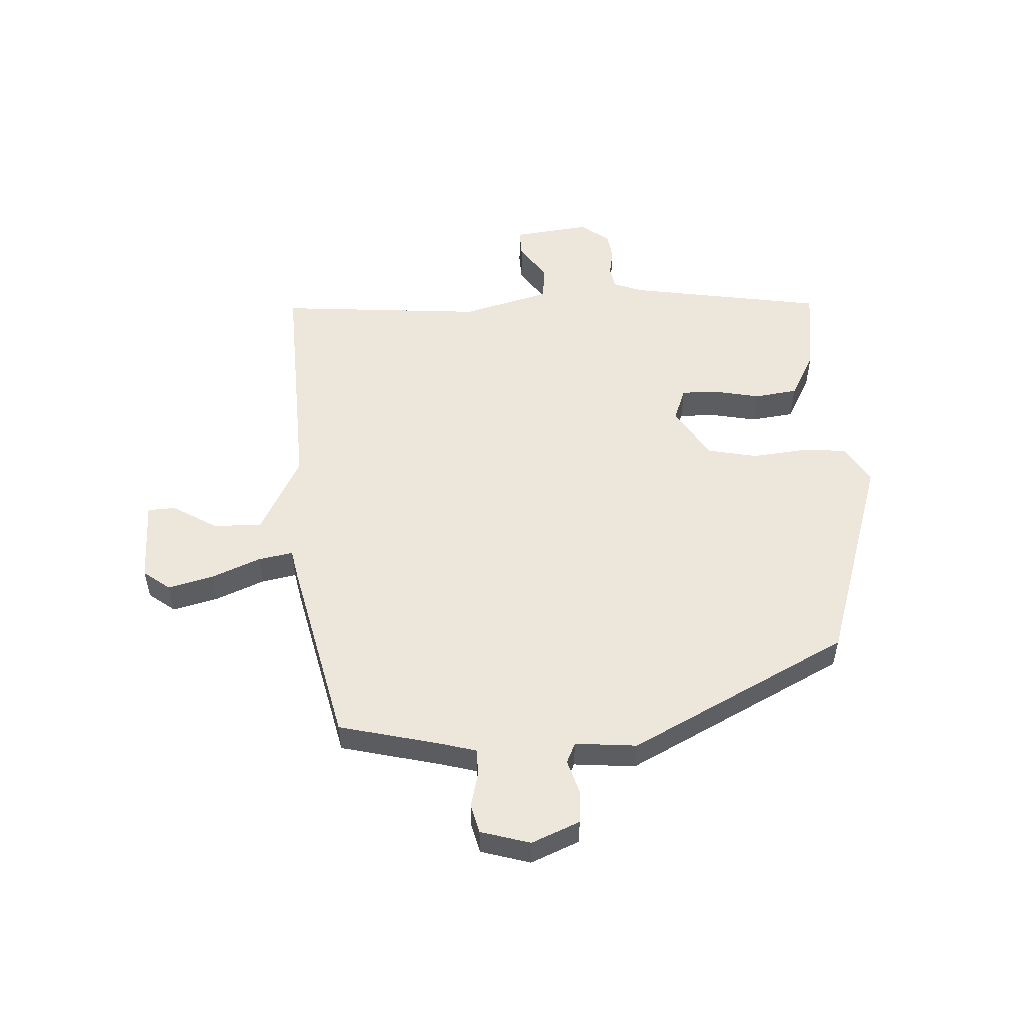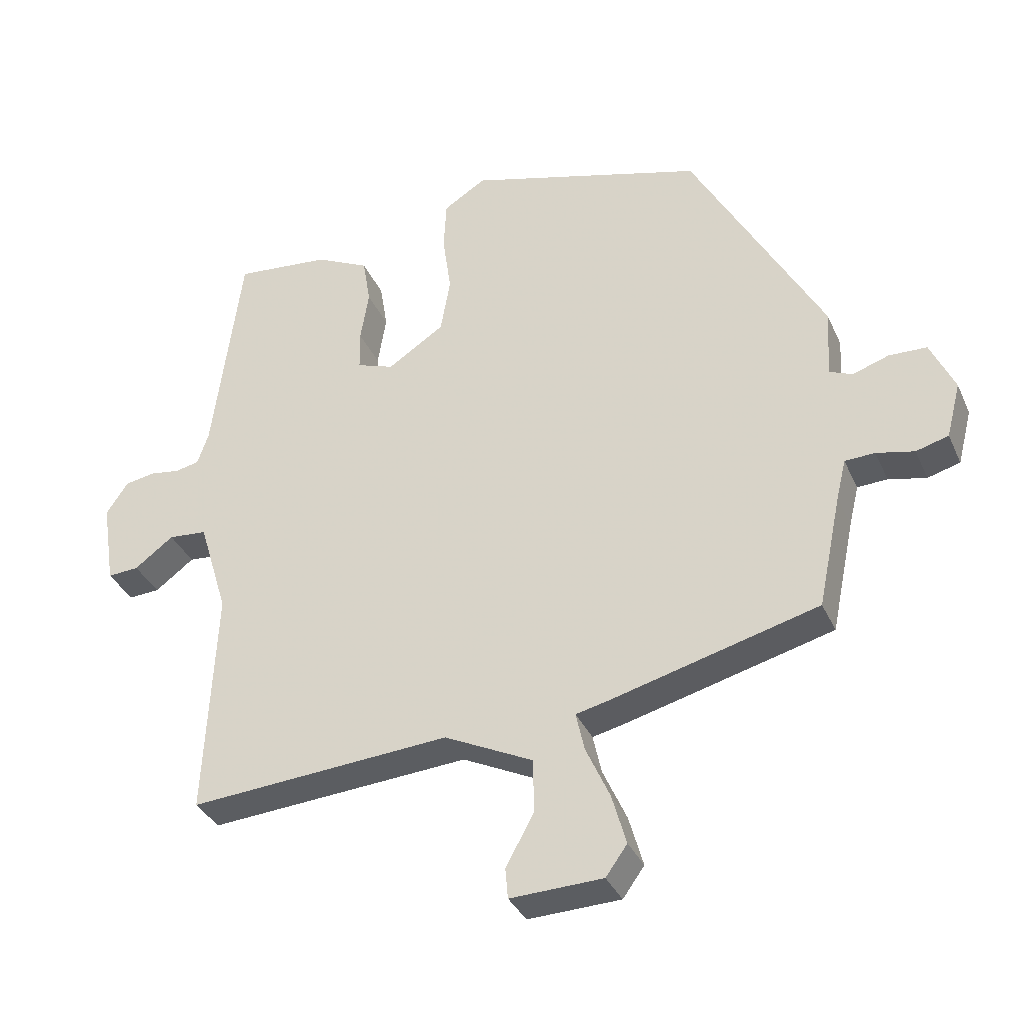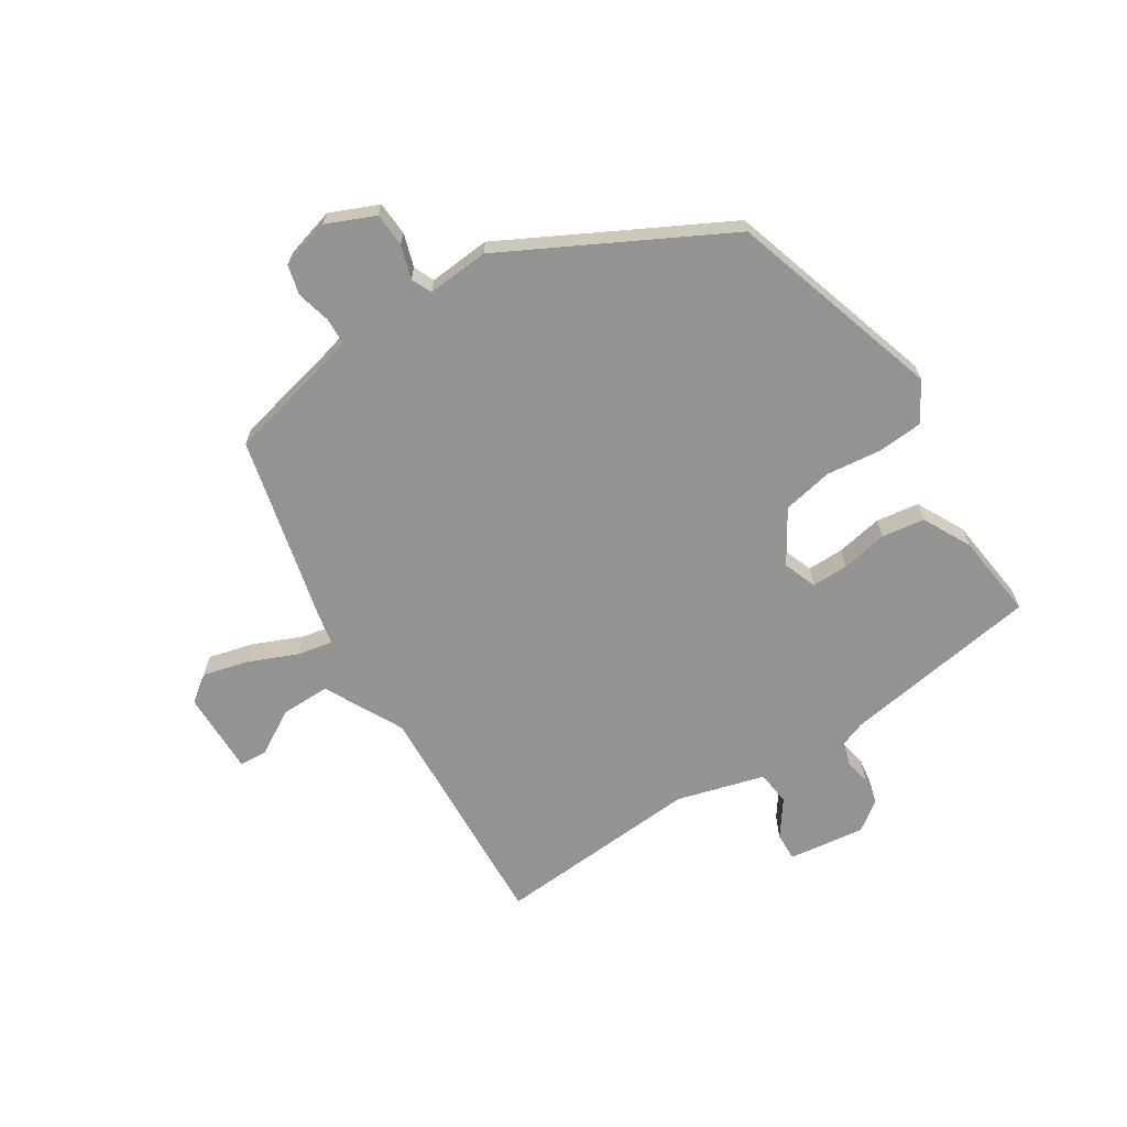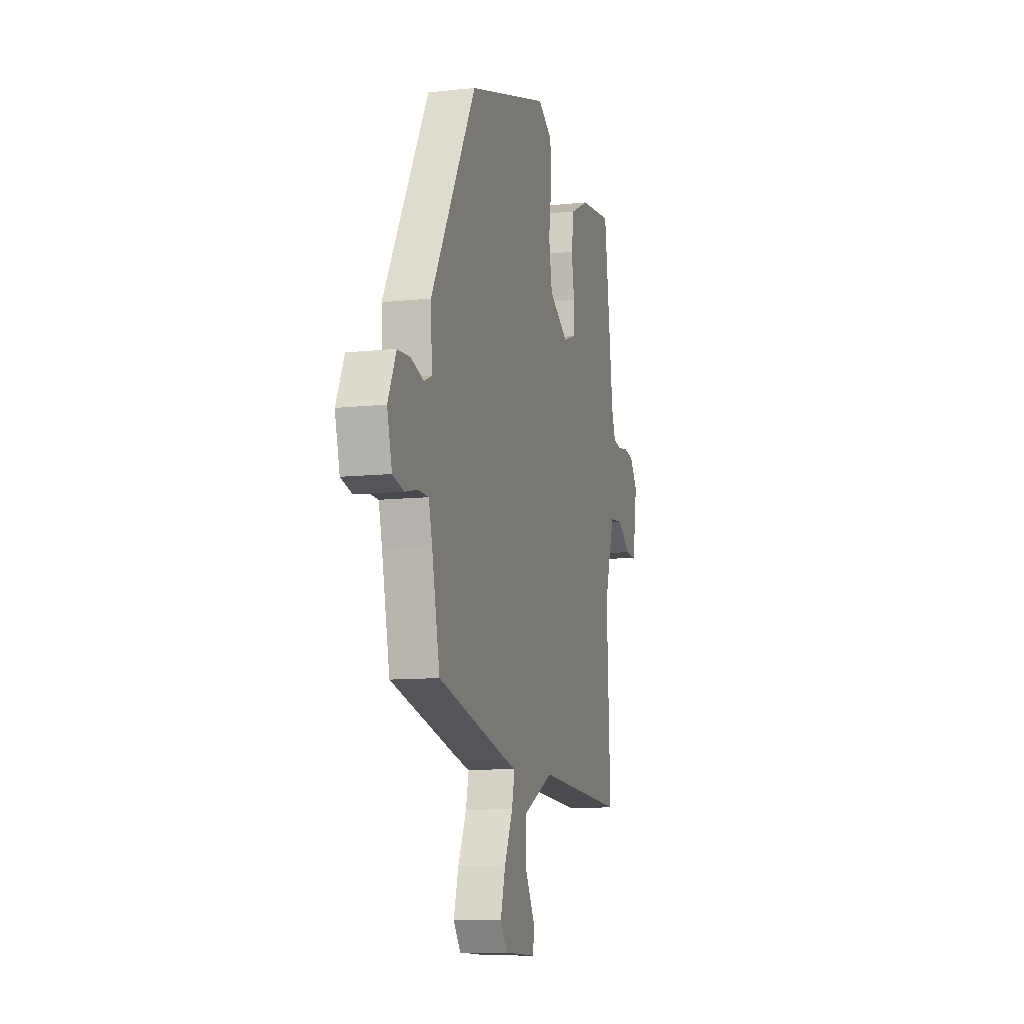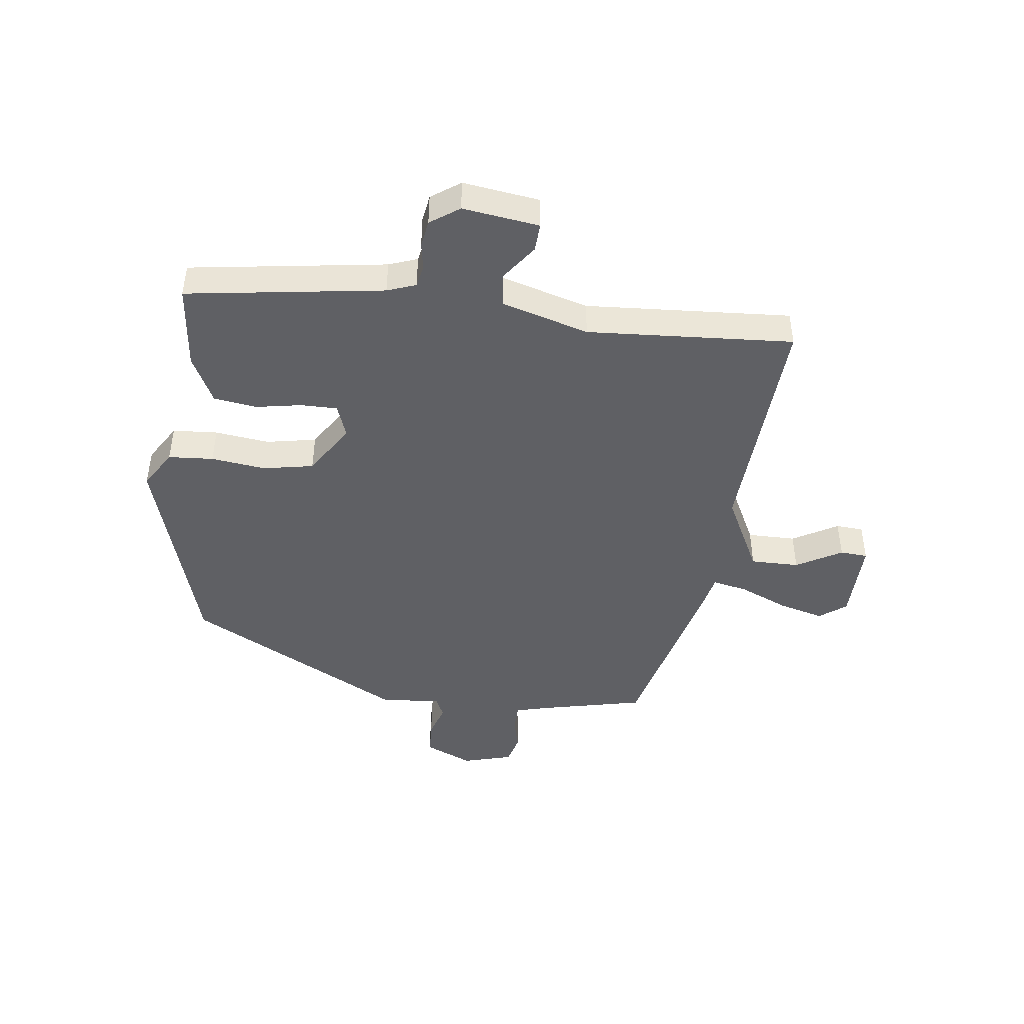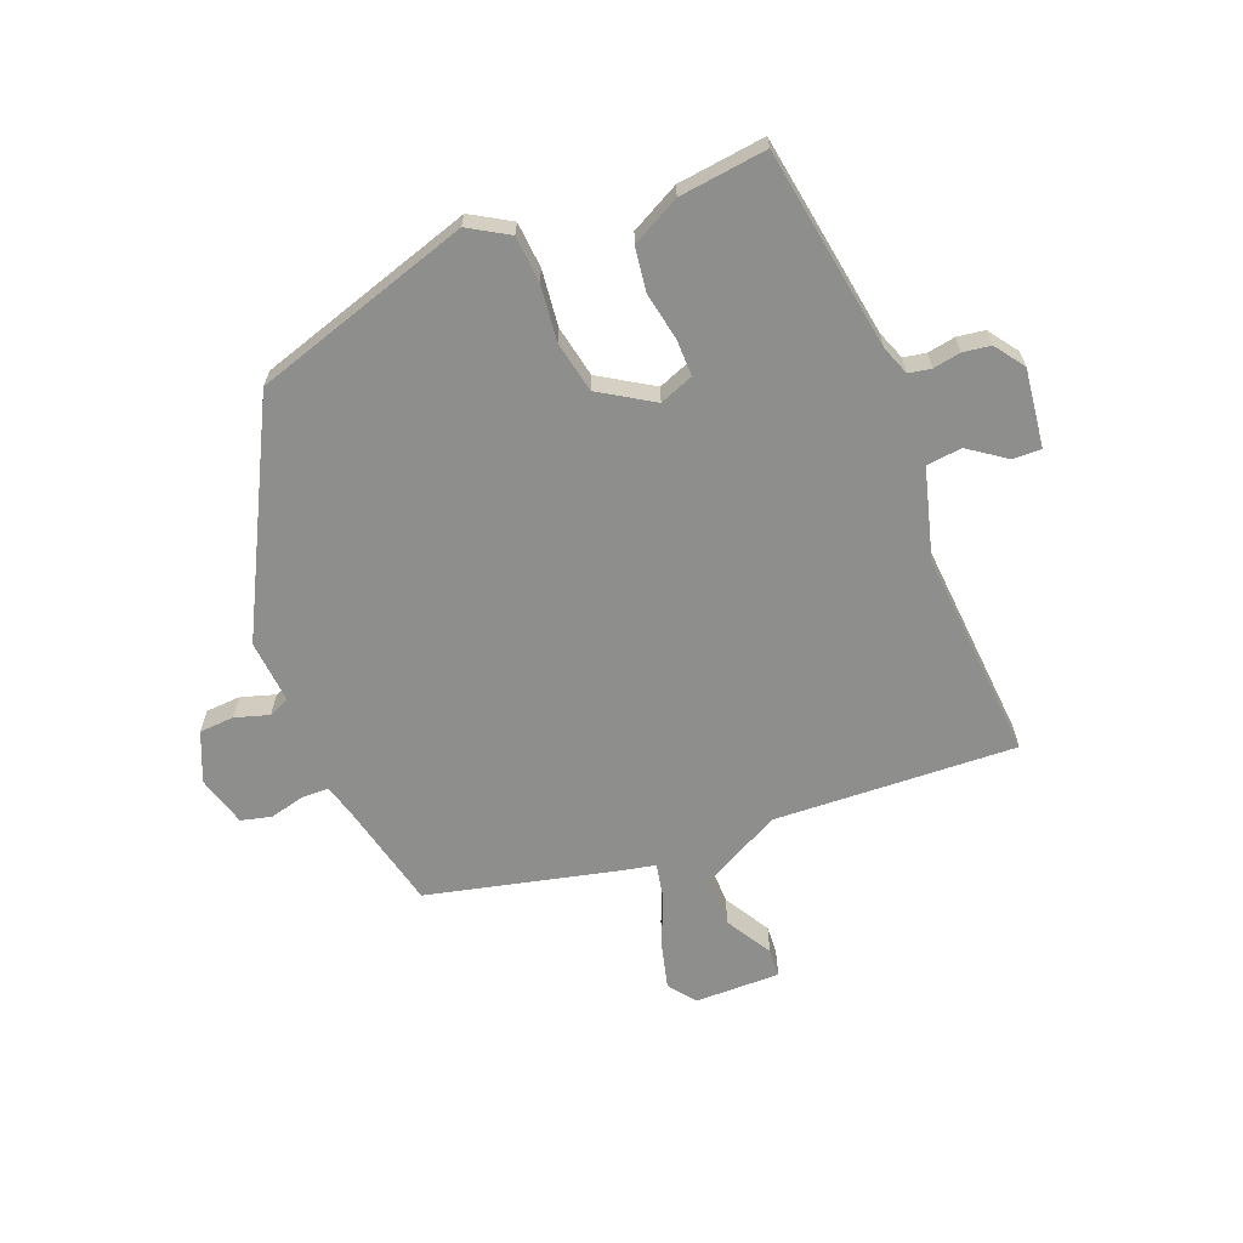
<metadata>
{"format":"obj","ext":"obj","renderer":"f3d","projection":"perspective","resolution":1024,"background":"white","views":[{"elev":53.0,"azim":-91.2,"up":"+Y"},{"elev":-35.0,"azim":-158.2,"up":"+Z"},{"elev":-66.6,"azim":-56.2,"up":"+Y"},{"elev":-9.9,"azim":-74.3,"up":"+Z"},{"elev":-45.2,"azim":83.7,"up":"+Y"},{"elev":-64.8,"azim":23.1,"up":"+Y"}]}
</metadata>
<code>
v 0.471 0.07 -0.555
v 0.069 0.07 -0.525
v -0.067 0.07 -0.591
v -0.068 0.07 -0.674
v -0.025 0.07 -0.752
v -0.029 0.07 -0.799
v -0.171 0.07 -0.794
v -0.204 0.07 -0.748
v -0.182 0.07 -0.671
v -0.145 0.07 -0.589
v -0.132 0.07 -0.53
v -0.184 0.07 -0.518
v -0.501 0.07 -0.434
v -0.537 0.07 -0.261
v -0.552 0.07 -0.199
v -0.598 0.07 -0.197
v -0.656 0.07 -0.21
v -0.706 0.07 -0.196
v -0.728 0.07 -0.111
v -0.691 0.07 -0.03
v -0.633 0.07 -0.028
v -0.577 0.07 -0.047
v -0.542 0.07 -0.032
v -0.548 0.07 0.073
v -0.346 0.07 0.439
v 0.019 0.07 0.543
v 0.084 0.07 0.502
v 0.088 0.07 0.425
v 0.075 0.07 0.332
v 0.09 0.07 0.246
v 0.177 0.07 0.189
v 0.234 0.07 0.209
v 0.235 0.07 0.271
v 0.222 0.07 0.35
v 0.234 0.07 0.423
v 0.316 0.07 0.463
v 0.462 0.07 0.477
v 0.506 0.07 0.14
v 0.523 0.07 0.091
v 0.56 0.07 0.083
v 0.606 0.07 0.09
v 0.652 0.07 0.082
v 0.686 0.07 0.032
v 0.666 0.07 -0.098
v 0.618 0.07 -0.095
v 0.558 0.07 -0.05
v 0.499 0.07 -0.055
v 0.454 0.07 -0.203
v 0.471 0 -0.555
v 0.069 0 -0.525
v -0.067 0 -0.591
v -0.068 0 -0.674
v -0.025 0 -0.752
v -0.029 0 -0.799
v -0.171 0 -0.794
v -0.204 0 -0.748
v -0.182 0 -0.671
v -0.145 0 -0.589
v -0.132 0 -0.53
v -0.184 0 -0.518
v -0.501 0 -0.434
v -0.537 0 -0.261
v -0.552 0 -0.199
v -0.598 0 -0.197
v -0.656 0 -0.21
v -0.706 0 -0.196
v -0.728 0 -0.111
v -0.691 0 -0.03
v -0.633 0 -0.028
v -0.577 0 -0.047
v -0.542 0 -0.032
v -0.548 0 0.073
v -0.346 0 0.439
v 0.019 0 0.543
v 0.084 0 0.502
v 0.088 0 0.425
v 0.075 0 0.332
v 0.09 0 0.246
v 0.177 0 0.189
v 0.234 0 0.209
v 0.235 0 0.271
v 0.222 0 0.35
v 0.234 0 0.423
v 0.316 0 0.463
v 0.462 0 0.477
v 0.506 0 0.14
v 0.523 0 0.091
v 0.56 0 0.083
v 0.606 0 0.09
v 0.652 0 0.082
v 0.686 0 0.032
v 0.666 0 -0.098
v 0.618 0 -0.095
v 0.558 0 -0.05
v 0.499 0 -0.055
v 0.454 0 -0.203
f 44 45 46
f 43 44 46
f 42 43 46
f 41 42 46
f 40 41 46
f 39 40 46 47
f 38 39 47 48
f 37 38 48
f 36 37 48
f 35 36 48
f 34 35 48
f 33 34 48
f 27 28 29
f 26 27 29
f 25 26 29
f 24 25 29
f 23 24 29
f 23 29 30
f 20 21 22
f 19 20 22
f 18 19 22
f 17 18 22
f 16 17 22
f 15 16 22 23
f 23 30 31
f 15 23 31
f 14 15 31
f 14 31 32
f 13 14 32
f 12 13 32
f 11 12 32
f 8 9 10
f 7 8 10
f 6 7 10
f 5 6 10
f 4 5 10
f 48 1 2
f 48 2 3
f 32 33 48
f 32 48 3
f 11 32 3
f 3 4 10 11
f 94 93 92
f 94 92 91
f 94 91 90
f 94 90 89
f 94 89 88
f 95 94 88 87
f 96 95 87 86
f 96 86 85
f 96 85 84
f 96 84 83
f 96 83 82
f 96 82 81
f 77 76 75
f 77 75 74
f 77 74 73
f 77 73 72
f 77 72 71
f 78 77 71
f 70 69 68
f 70 68 67
f 70 67 66
f 70 66 65
f 70 65 64
f 71 70 64 63
f 79 78 71
f 79 71 63
f 79 63 62
f 80 79 62
f 80 62 61
f 80 61 60
f 80 60 59
f 58 57 56
f 58 56 55
f 58 55 54
f 58 54 53
f 58 53 52
f 50 49 96
f 51 50 96
f 96 81 80
f 51 96 80
f 51 80 59
f 59 58 52 51
f 1 49 50 2
f 2 50 51 3
f 3 51 52 4
f 4 52 53 5
f 5 53 54 6
f 6 54 55 7
f 7 55 56 8
f 8 56 57 9
f 9 57 58 10
f 10 58 59 11
f 11 59 60 12
f 12 60 61 13
f 13 61 62 14
f 14 62 63 15
f 15 63 64 16
f 16 64 65 17
f 17 65 66 18
f 18 66 67 19
f 19 67 68 20
f 20 68 69 21
f 21 69 70 22
f 22 70 71 23
f 23 71 72 24
f 24 72 73 25
f 25 73 74 26
f 26 74 75 27
f 27 75 76 28
f 28 76 77 29
f 29 77 78 30
f 30 78 79 31
f 31 79 80 32
f 32 80 81 33
f 33 81 82 34
f 34 82 83 35
f 35 83 84 36
f 36 84 85 37
f 37 85 86 38
f 38 86 87 39
f 39 87 88 40
f 40 88 89 41
f 41 89 90 42
f 42 90 91 43
f 43 91 92 44
f 44 92 93 45
f 45 93 94 46
f 46 94 95 47
f 47 95 96 48
f 48 96 49 1

</code>
